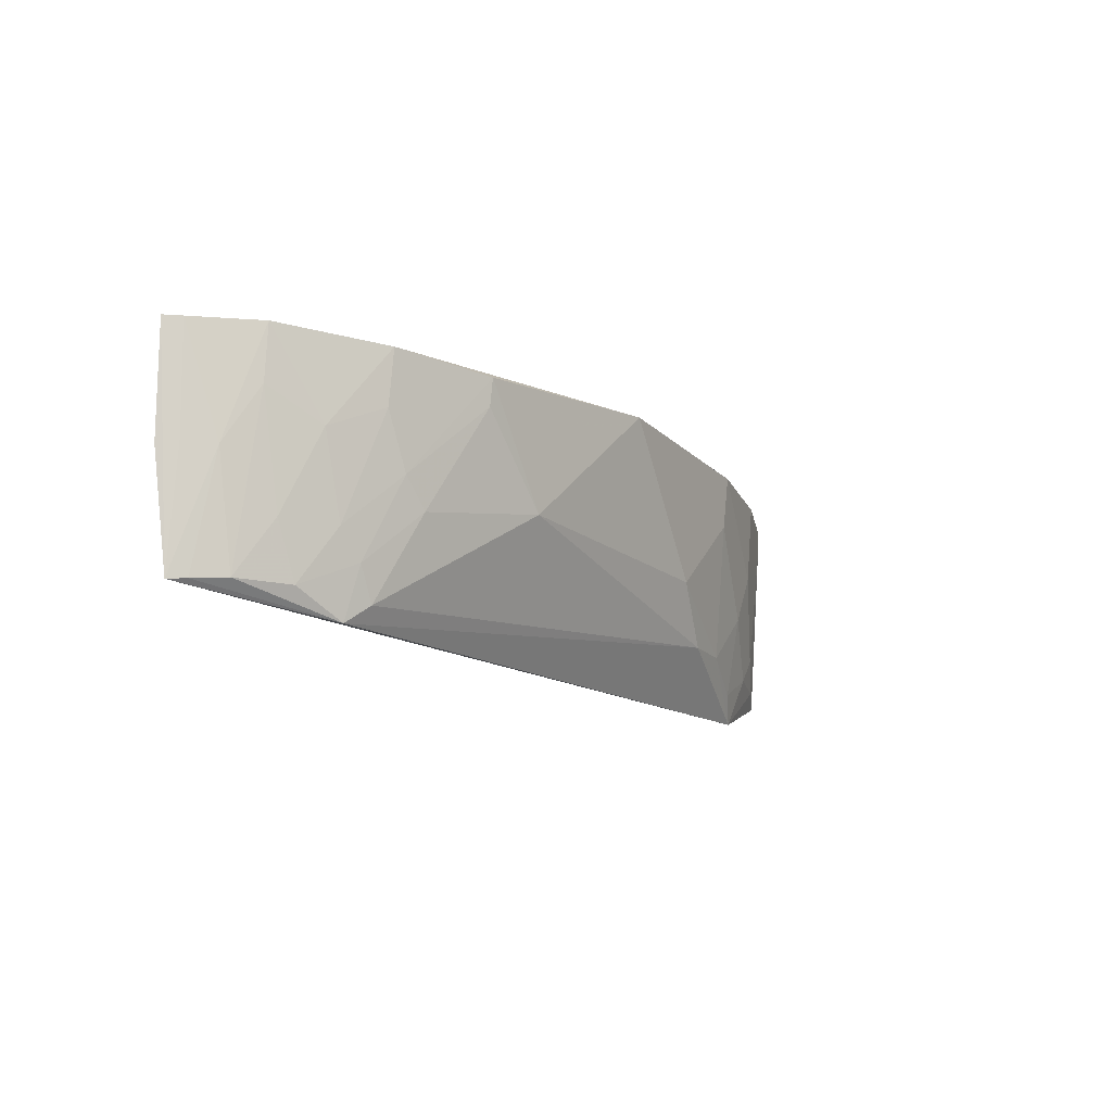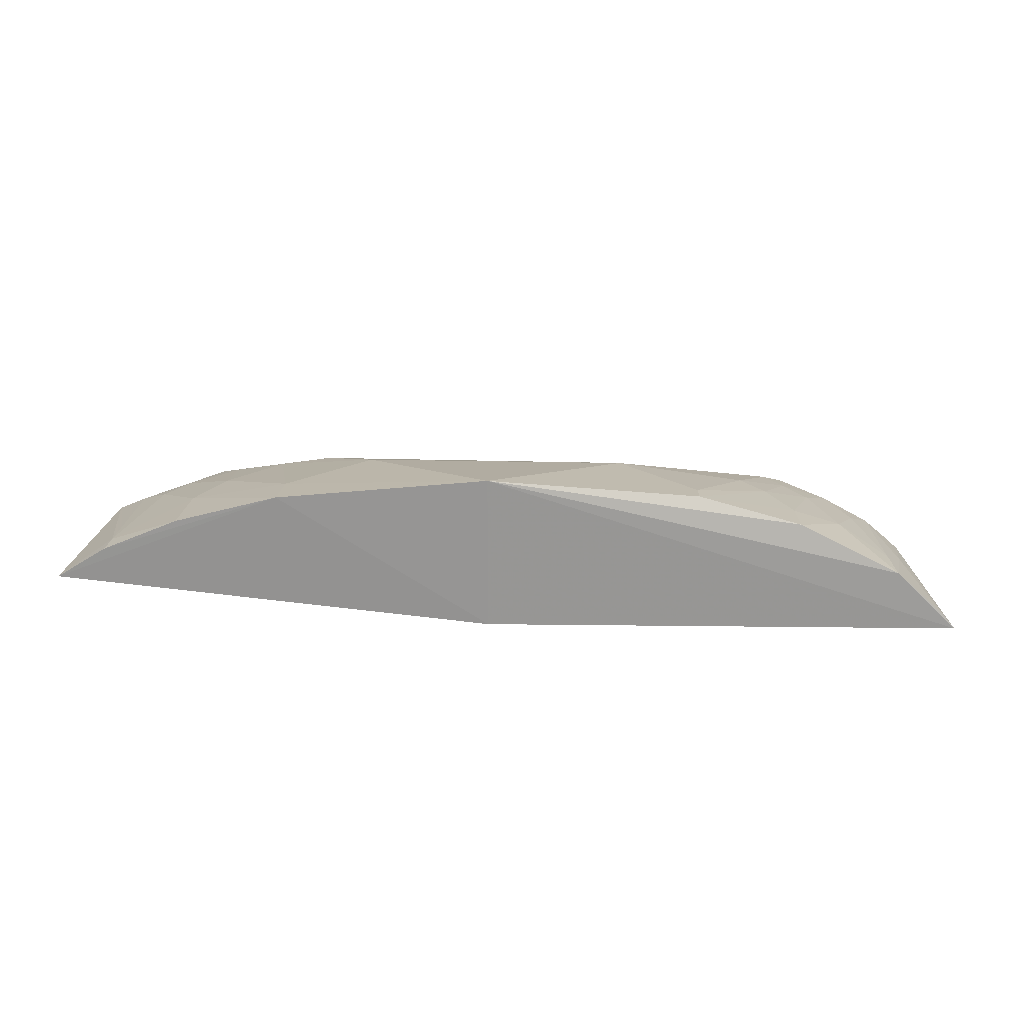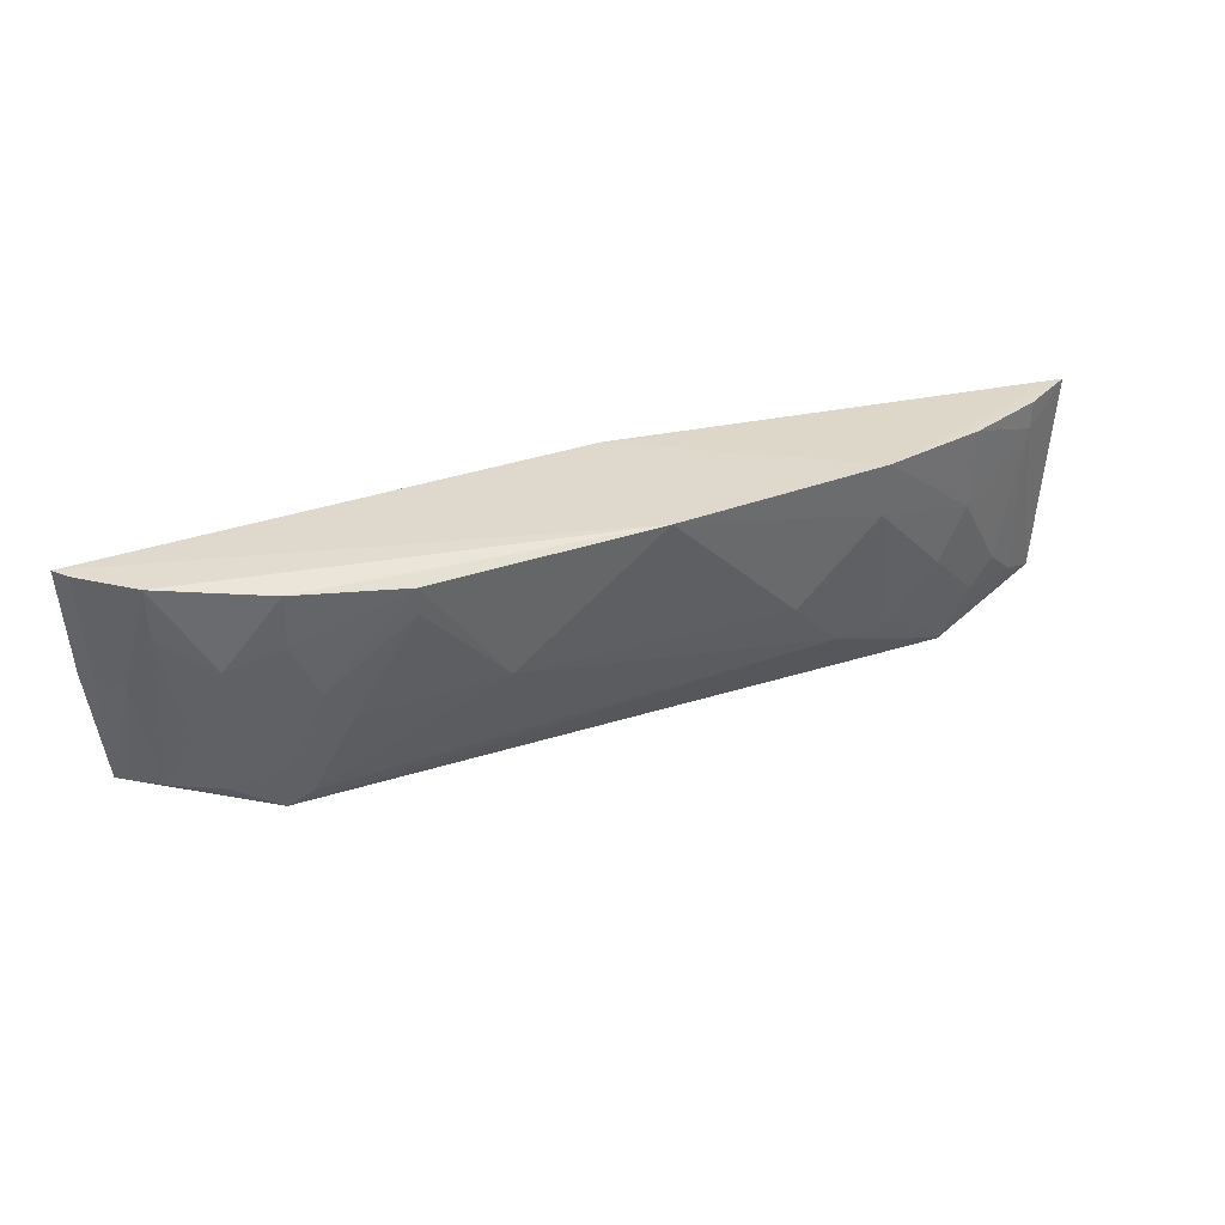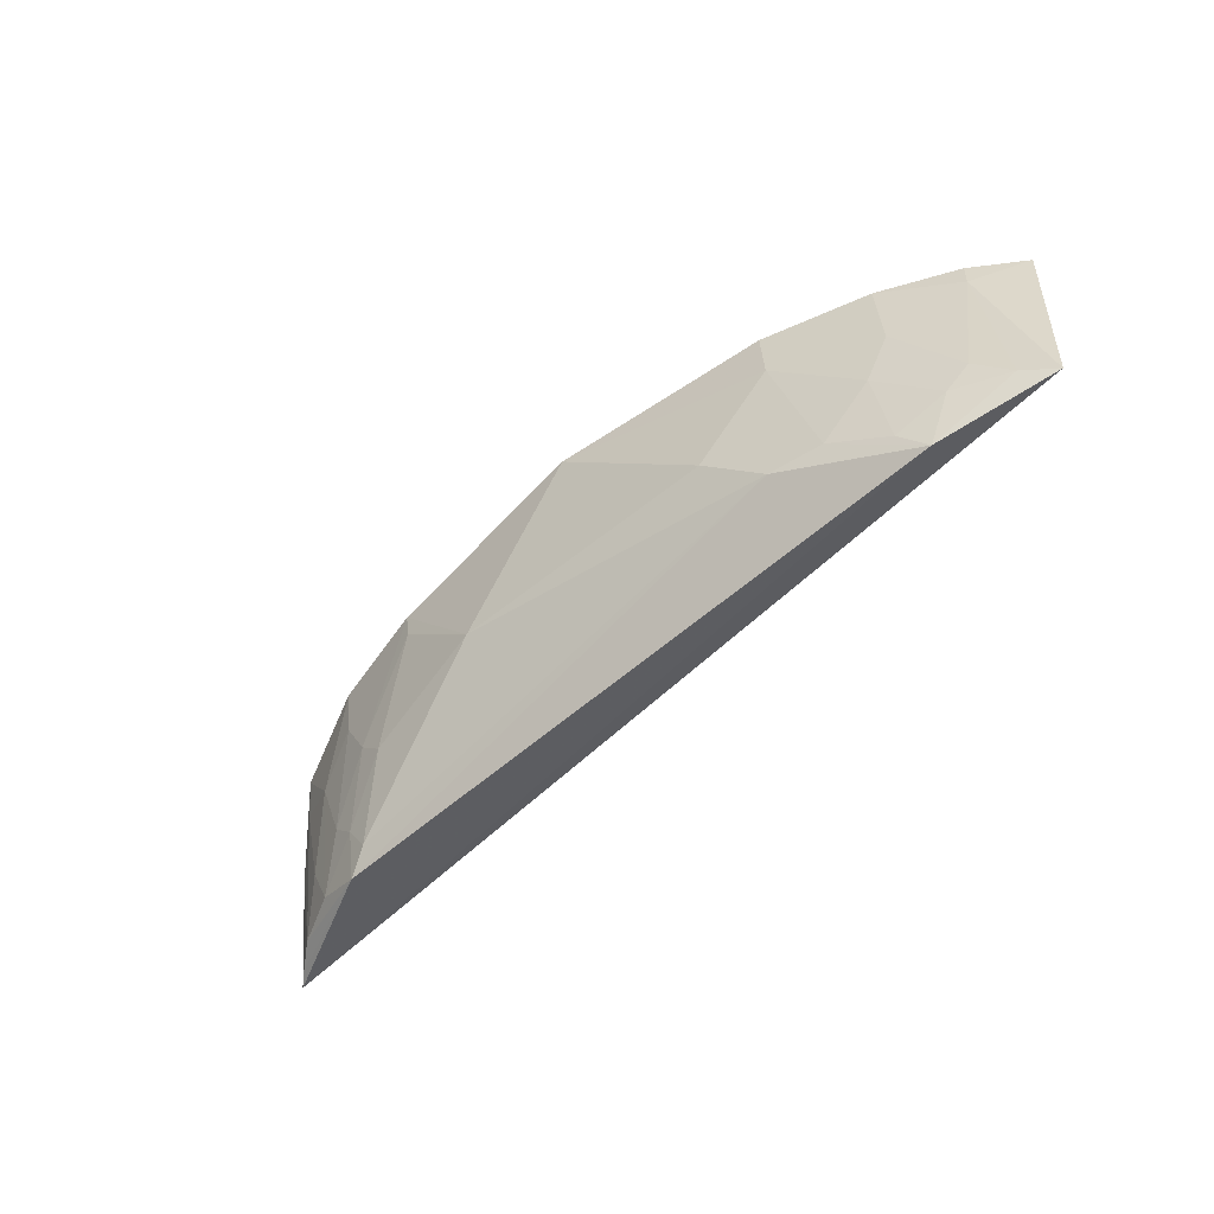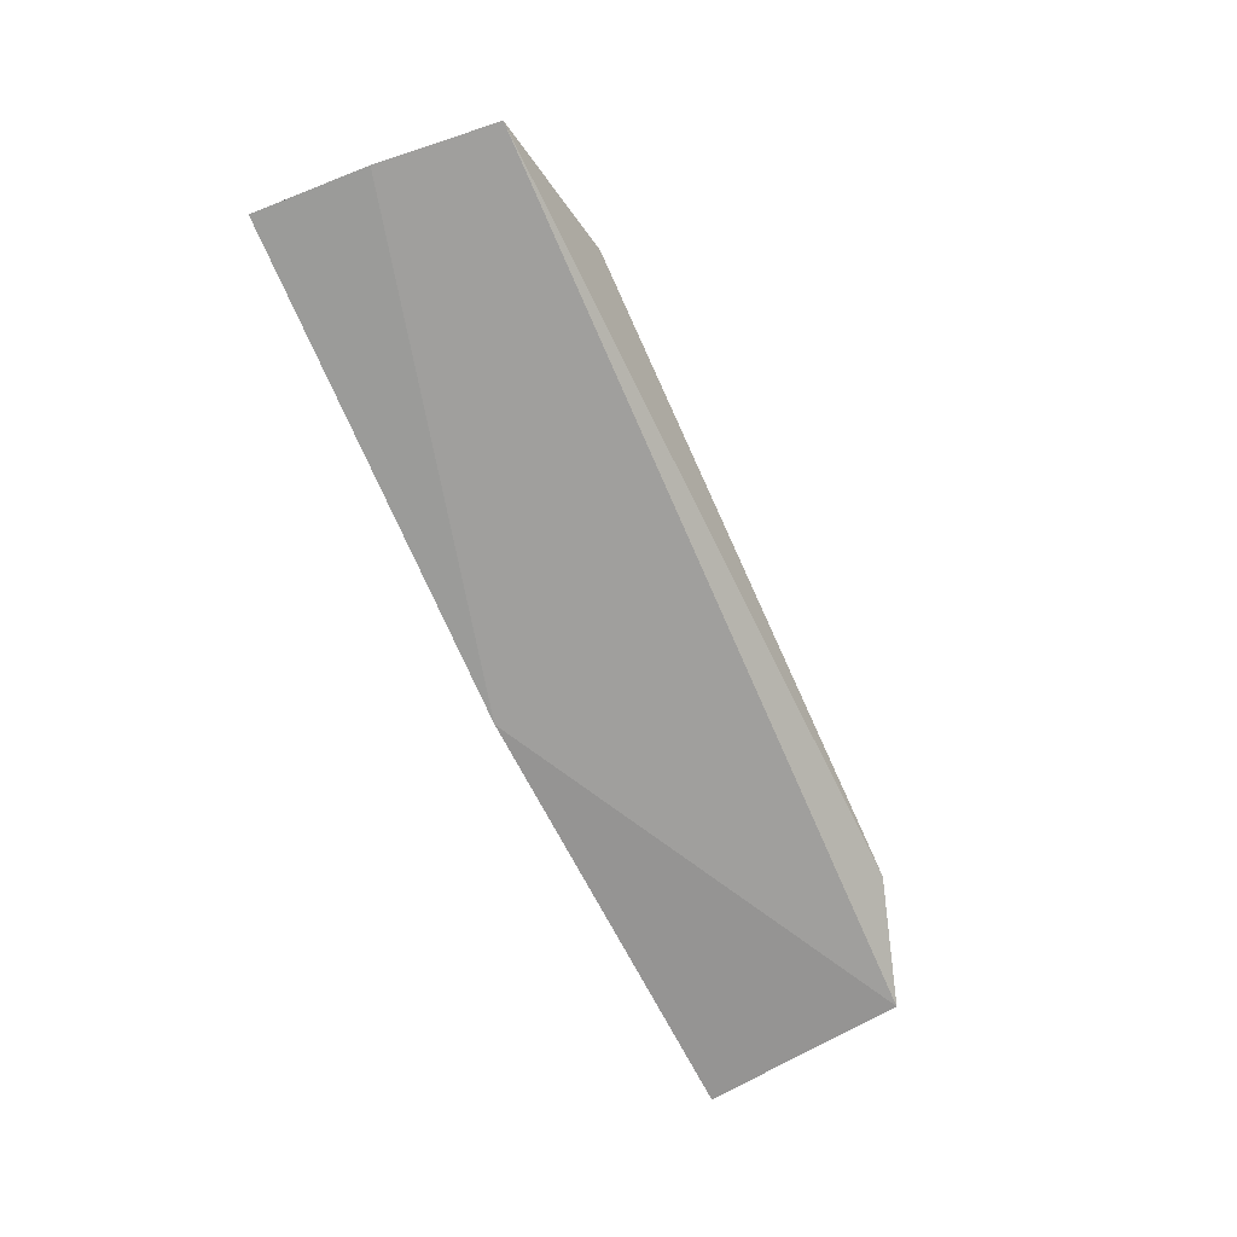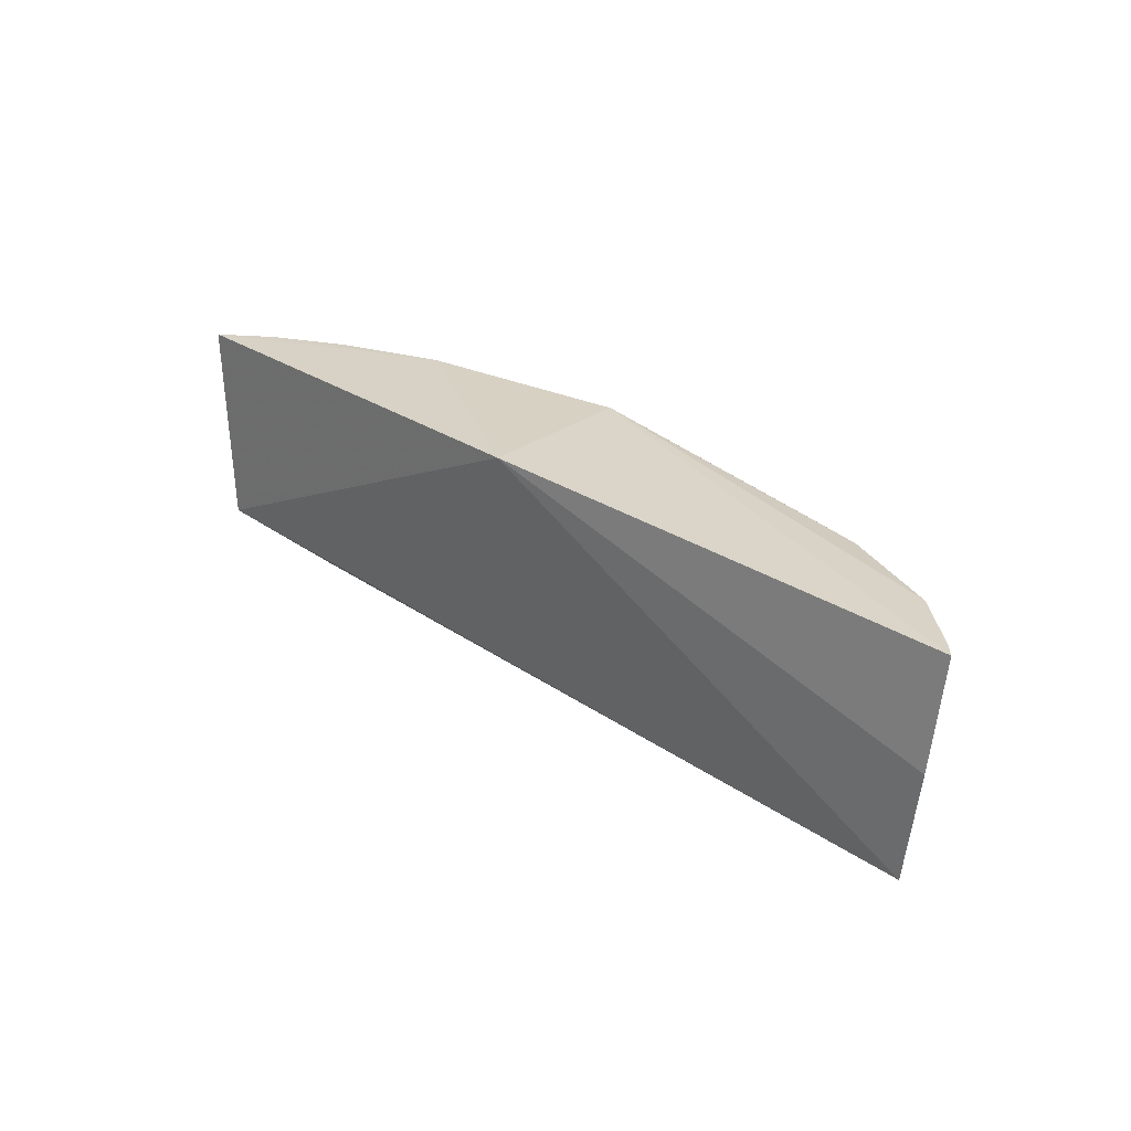
<metadata>
{"format":"obj","ext":"obj","renderer":"f3d","projection":"perspective","resolution":1024,"background":"white","views":[{"elev":-16.8,"azim":124.0,"up":"+Z"},{"elev":22.0,"azim":2.8,"up":"+Y"},{"elev":32.1,"azim":157.8,"up":"+Z"},{"elev":-58.7,"azim":-140.0,"up":"+Z"},{"elev":-72.3,"azim":116.4,"up":"+Y"},{"elev":26.5,"azim":41.3,"up":"+Z"}]}
</metadata>
<code>
v 0.2316 0.0422 -0.234
v 0.2174 0.04019 -0.3554
v 0.08293 0.1211 -0.2329
v -0.1536 0.1216 -0.2183
v -0.2818 0.07023 -0.2196
v -0.2117 0.08576 -0.3522
v -0.03519 0.1334 -0.2193
v 0.197 0.07649 -0.2329
v -0.03522 0.04552 -0.2197
v 0.1427 0.0809 -0.3656
v -0.2398 0.08683 -0.3077
v -0.2741 0.0684 -0.3298
v -0.1091 0.1178 -0.2919
v 0.2078 0.05974 -0.2927
v 0.1406 0.1051 -0.2329
v 0.2266 0.0381 -0.2939
v 0.03859 0.1184 -0.2918
v -0.2114 0.1061 -0.2189
v -0.1968 0.1025 -0.2925
v -0.2568 0.07753 -0.3235
v -0.1531 0.1186 -0.2477
v -0.1393 0.1072 -0.3222
v 0.225 0.05018 -0.2342
v 0.1821 0.07332 -0.3228
v 0.1255 0.1019 -0.2919
v -0.2536 0.0881 -0.2193
v -0.2267 0.08875 -0.3224
v -0.2113 0.1024 -0.2632
v -0.1683 0.1029 -0.3216
v 0.1304 0.08724 -0.3552
v 0.2201 0.04729 -0.2915
v 0.1955 0.07376 -0.2626
v 0.196 0.0596 -0.3527
v 0.1116 0.1029 -0.3071
v 0.1539 0.08673 -0.322
v -0.2529 0.0879 -0.2343
v -0.1988 0.09279 -0.3373
v 0.1681 0.08773 -0.2777
v 0.2099 0.04727 -0.3545
v 0.08254 0.1192 -0.2477
v 0.1406 0.08845 -0.3372
v 0.1694 0.07419 -0.3524
v 0.1398 0.1016 -0.2626
f 8 7 1
f 9 1 7
f 9 7 4
f 9 4 5
f 10 2 6
f 12 6 2
f 12 9 5
f 12 2 9
f 15 3 7
f 15 7 8
f 16 9 2
f 16 2 1
f 16 1 9
f 17 7 3
f 17 13 7
f 20 6 12
f 21 4 7
f 21 7 13
f 22 10 6
f 22 13 17
f 23 14 8
f 23 8 1
f 26 5 4
f 26 4 18
f 27 11 19
f 27 20 11
f 27 6 20
f 28 18 4
f 28 21 19
f 28 4 21
f 28 19 11
f 29 22 6
f 29 19 21
f 29 21 13
f 29 13 22
f 30 22 17
f 30 10 22
f 31 23 1
f 31 1 2
f 31 2 14
f 31 14 23
f 32 8 14
f 33 32 14
f 33 24 32
f 34 30 17
f 36 26 18
f 36 11 20
f 36 20 12
f 36 12 5
f 36 5 26
f 36 28 11
f 36 18 28
f 37 27 19
f 37 6 27
f 37 29 6
f 37 19 29
f 38 32 24
f 38 15 8
f 38 8 32
f 39 33 14
f 39 14 2
f 39 2 10
f 39 10 33
f 40 34 17
f 40 17 3
f 40 3 25
f 40 25 34
f 41 34 25
f 41 30 34
f 41 25 35
f 41 10 30
f 42 33 10
f 42 41 35
f 42 10 41
f 42 24 33
f 42 38 24
f 42 35 38
f 43 35 25
f 43 38 35
f 43 15 38
f 43 25 3
f 43 3 15

</code>
